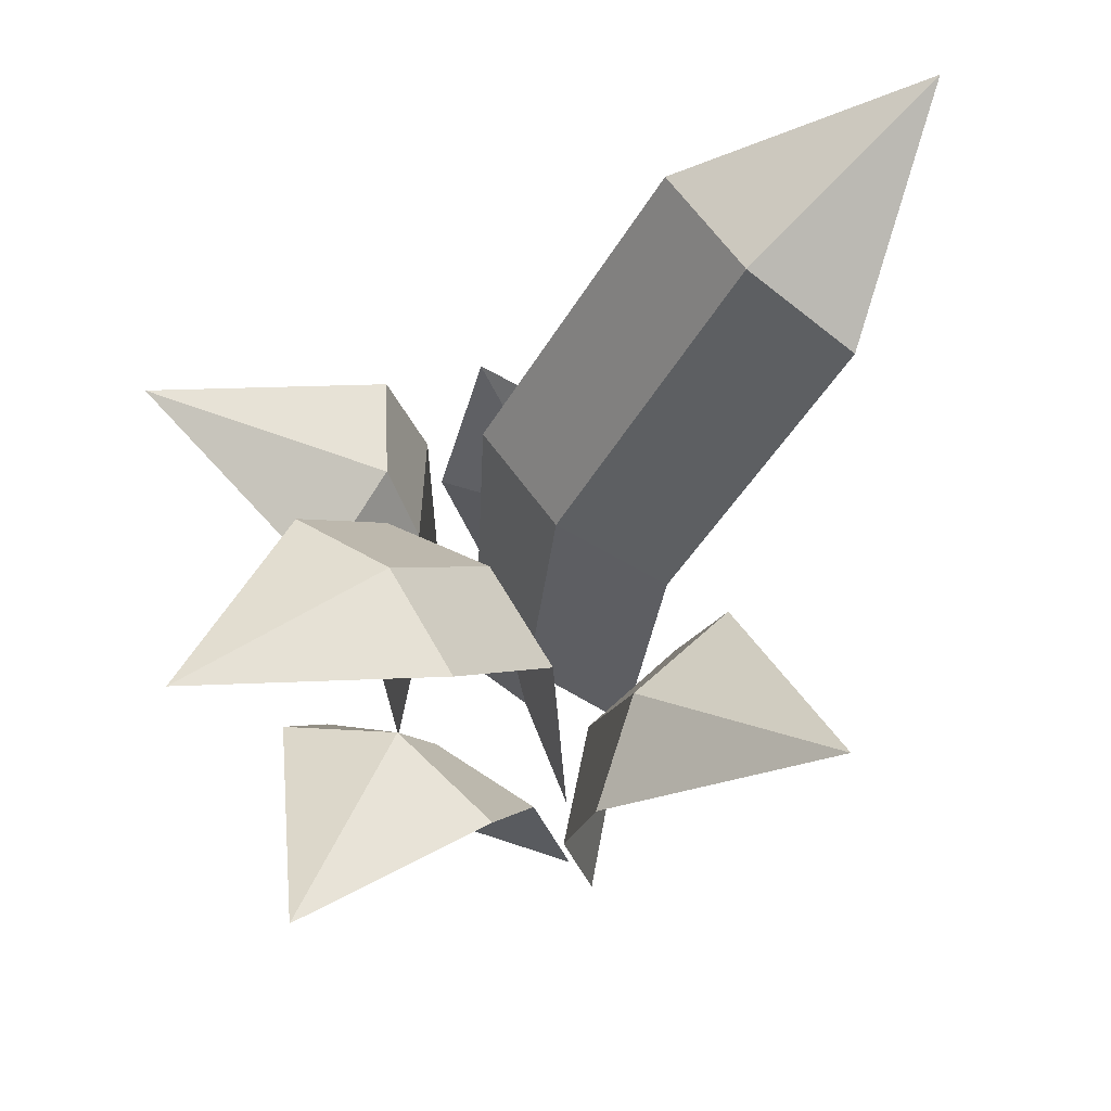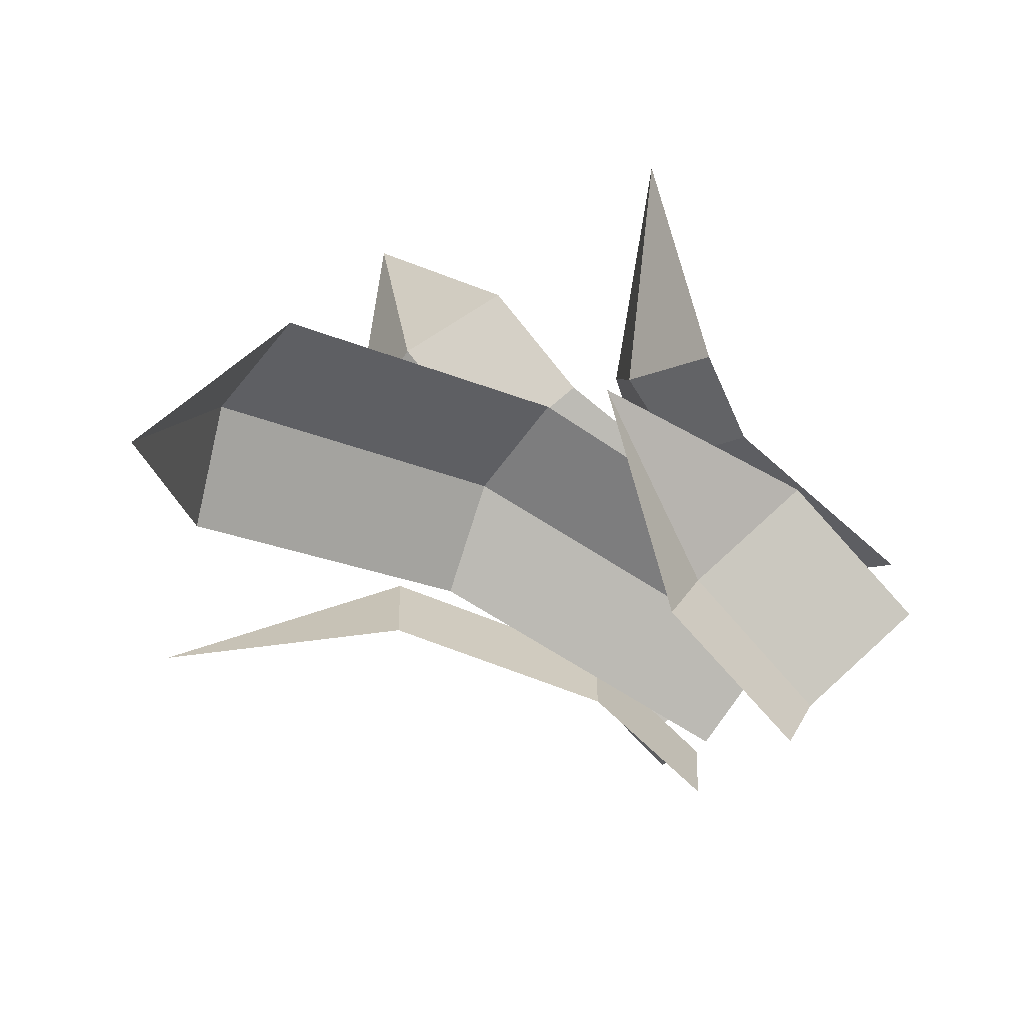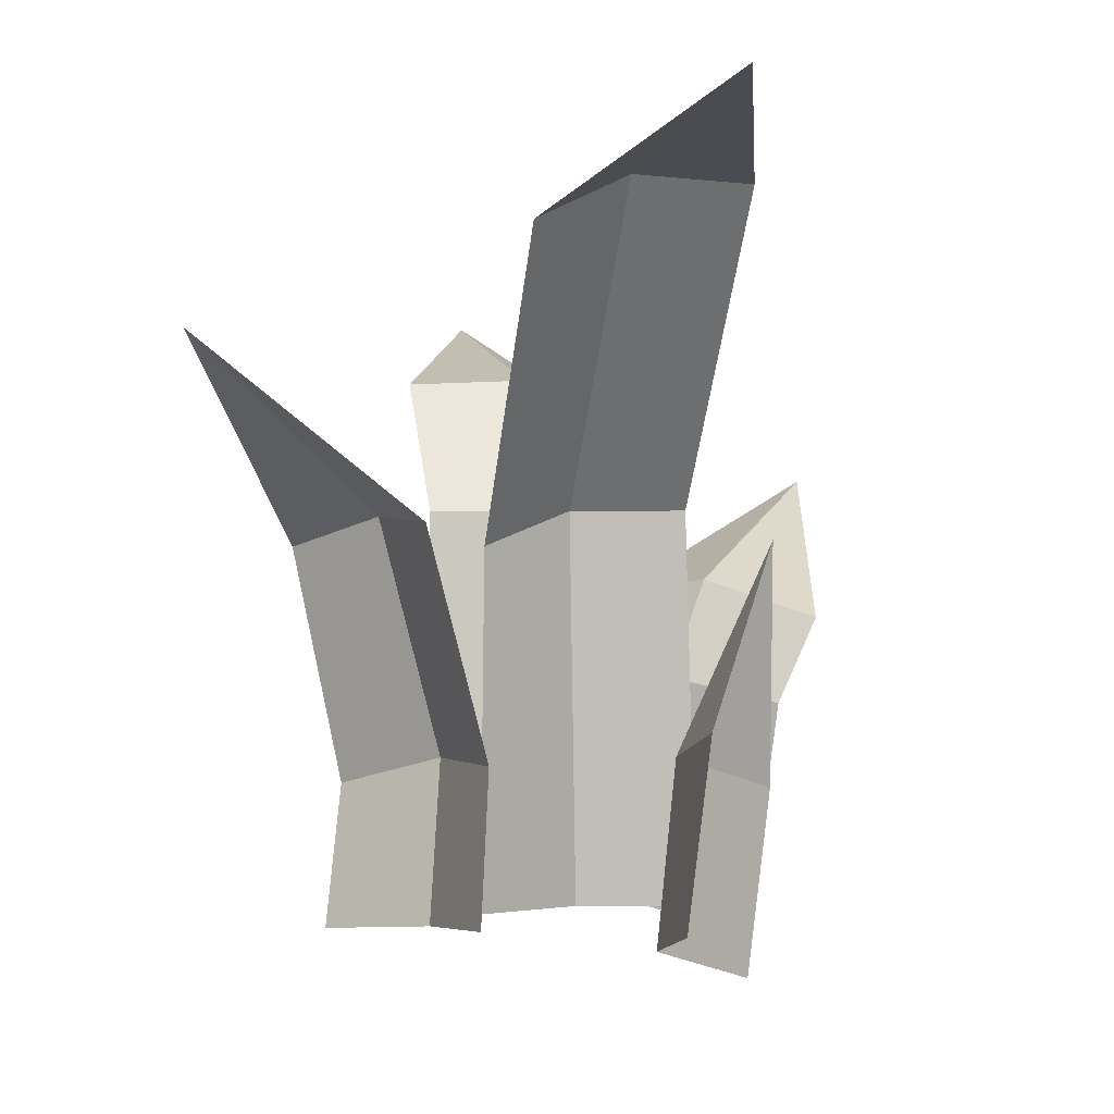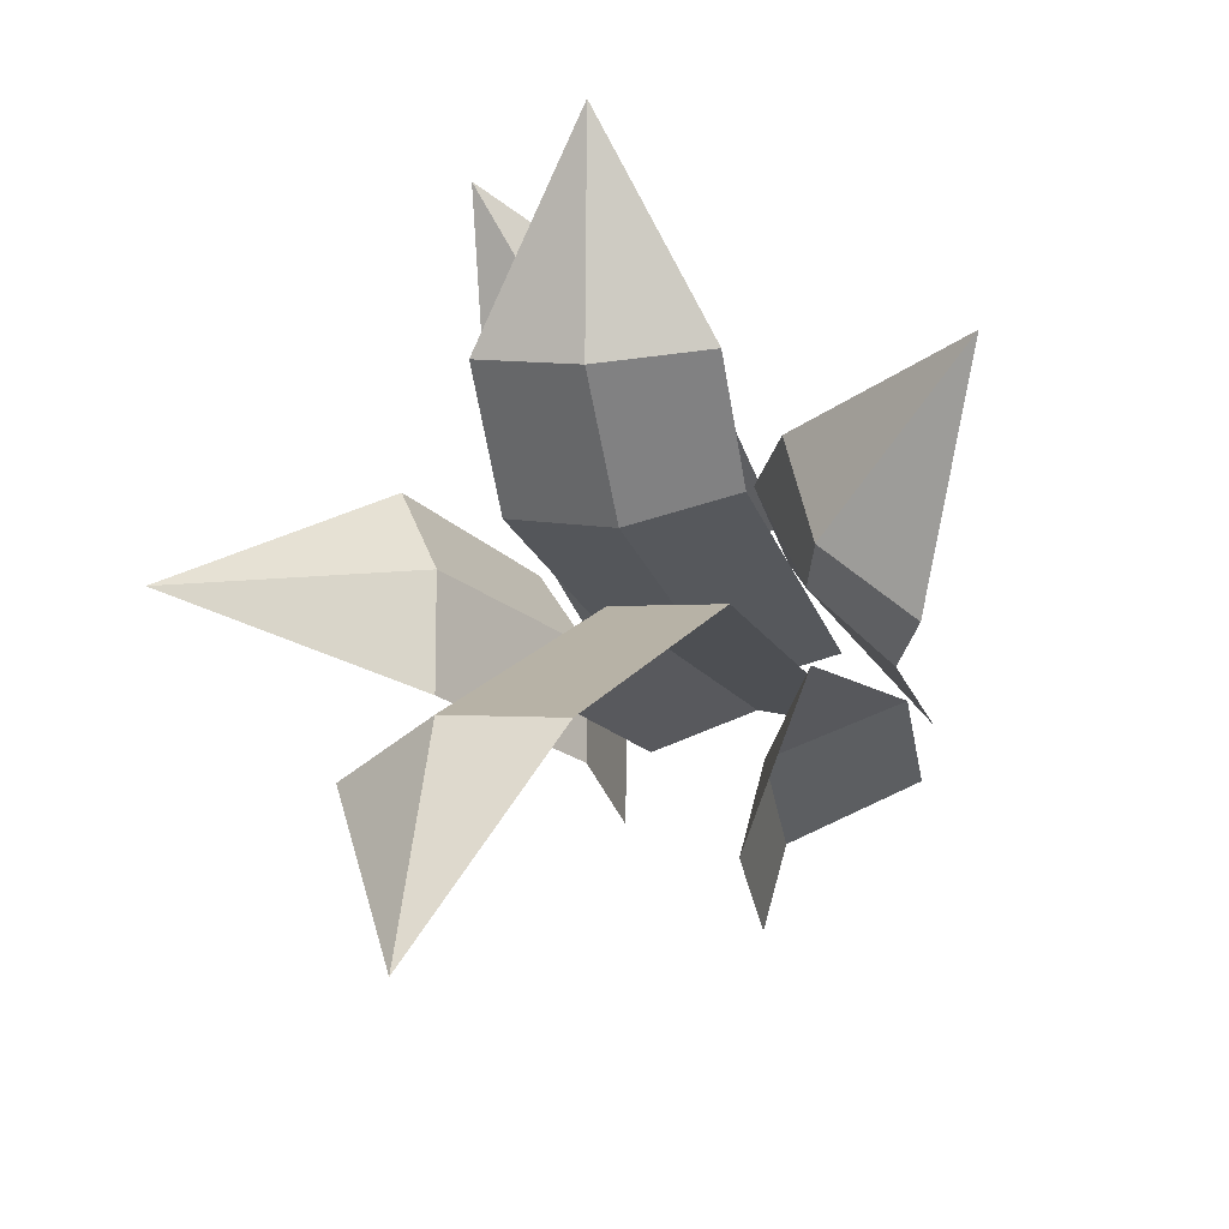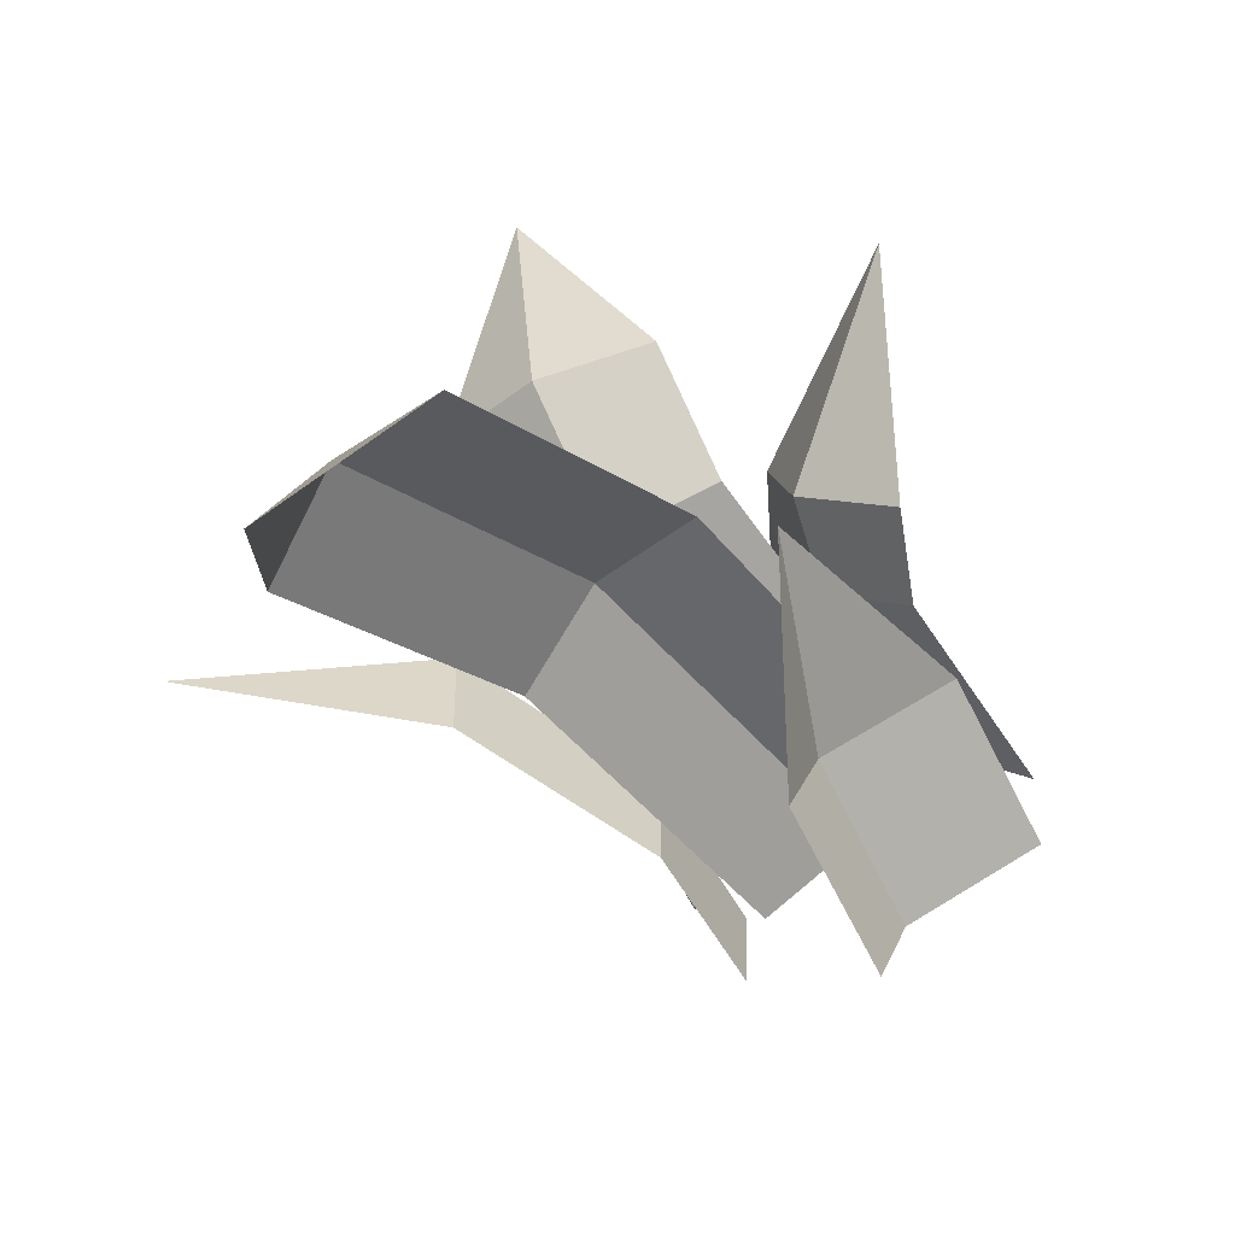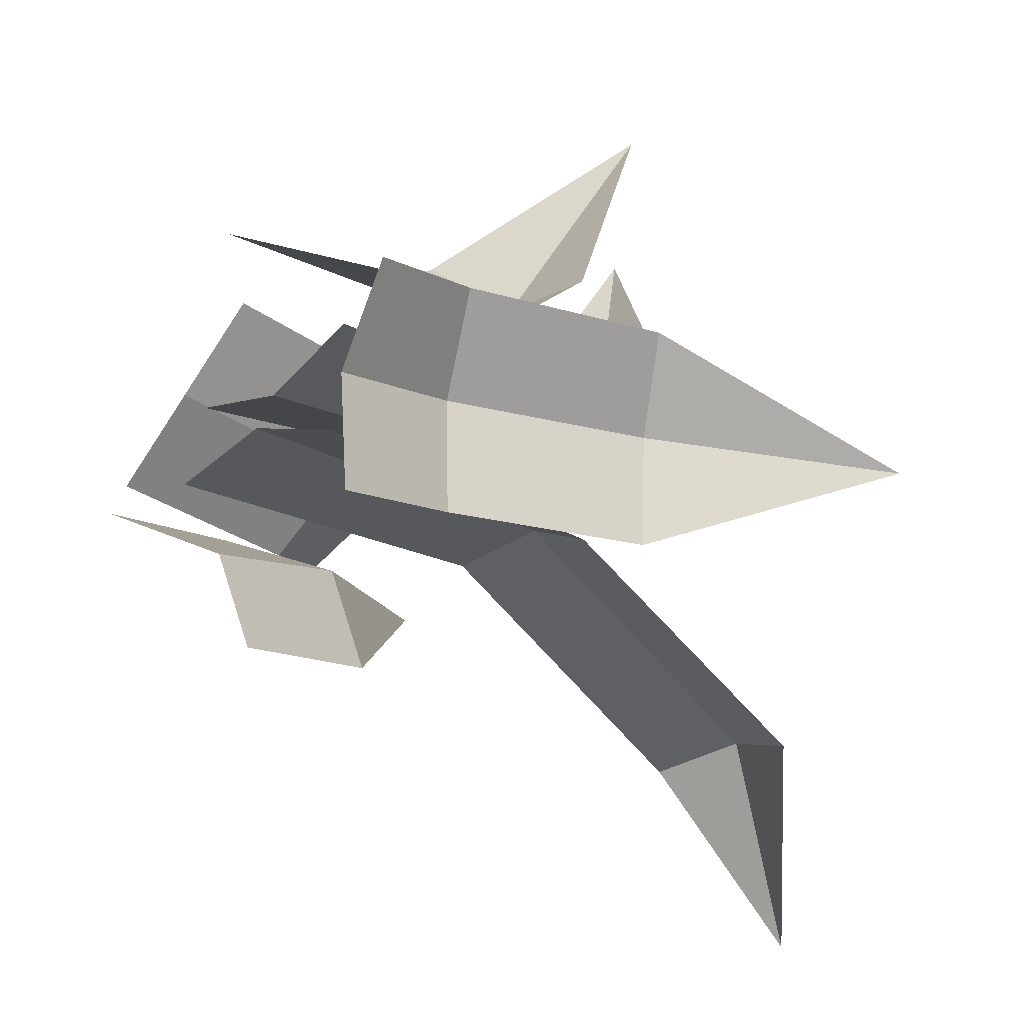
<metadata>
{"format":"obj","ext":"obj","renderer":"f3d","projection":"perspective","resolution":1024,"background":"white","views":[{"elev":67.3,"azim":46.6,"up":"+Y"},{"elev":-70.5,"azim":-126.2,"up":"+Z"},{"elev":0.8,"azim":155.3,"up":"+Y"},{"elev":-21.2,"azim":-159.2,"up":"+Z"},{"elev":-62.2,"azim":-141.3,"up":"+Z"},{"elev":-19.1,"azim":45.5,"up":"+Z"}]}
</metadata>
<code>
o herbe_3_Plane.003
v -1.675 0.3484 0.09851
v -1.623 0.3237 0.3233
v -1.722 -0.03366 0.07794
v -1.649 -0.05426 0.2987
v -1.938 0.6584 -0.05693
v -1.709 0.6152 -0.07212
v -1.986 -0.03364 0.1512
v -1.752 -0.02817 0.1512
v -1.912 0.2517 0.4698
v -1.693 0.2769 0.3923
v -1.887 -0.06523 0.4011
v -1.678 -0.02413 0.3036
v -2.059 0.08297 0.1326
v -1.908 0.1543 -0.0304
v -2.022 -0.102 0.111
v -1.871 -0.03068 -0.05195
v -1.722 0.3919 0.6126
v -1.782 -0.04468 0.3523
v -2.037 0.3311 0.08707
v -1.889 -0.05804 0.04507
v -1.816 0.7305 -0.2744
v -1.869 -0.03091 0.1842
v -1.464 0.5281 0.1715
v -1.72 -0.04396 0.1999
v -1.677 0.3537 0.2236
v -1.766 0.4896 0.3668
v -1.819 0.6637 -0.04142
v -1.82 0.2898 0.3997
v -1.925 0.1229 0.0758
v -1.971 0.3596 0.1452
v -1.851 0.3593 0.1596
v -1.742 0.3257 0.115
v -1.911 0.1669 0.4212
v -1.813 0.1906 0.3606
v -1.696 0.2012 0.337
v -1.738 0.1189 0.0957
v -1.673 0.08734 0.3177
v -1.739 0.1178 0.2194
v -1.995 0.4465 0.3577
v -1.73 -0.03364 0.2584
v -1.962 -0.02817 0.2338
v -1.909 0.5618 0.5703
v -1.843 -0.03091 0.2133
v -1.882 0.4949 0.3389
v -1.746 0.3596 0.2628
v -1.863 0.3593 0.2358
v -1.977 0.3257 0.2686
v -2.119 0.2517 0.1462
v -1.998 0.2769 0.344
v -2.047 -0.06523 0.1569
v -1.908 -0.02413 0.3403
v -2.22 0.3919 0.3621
v -1.978 -0.04468 0.2486
v -2.032 0.2898 0.2221
v -2.072 0.1669 0.1375
v -1.992 0.1906 0.2206
v -1.945 0.2012 0.3303
f 23 2 25
f 21 6 27
f 17 10 28
f 19 14 29
f 9 17 28
f 13 19 29
f 5 21 27
f 1 23 25
f 38 37 4 24
f 38 24 3 36
f 31 22 7 30
f 31 32 8 22
f 34 35 12 18
f 34 18 11 33
f 29 20 15 13
f 29 14 16 20
f 27 6 32 31
f 27 31 30 5
f 28 34 33 9
f 28 10 35 34
f 25 38 36 1
f 25 2 37 38
f 42 39 44
f 26 42 44
f 46 43 40 45
f 46 47 41 43
f 44 39 47 46
f 44 46 45 26
f 52 49 54
f 48 52 54
f 56 57 51 53
f 56 53 50 55
f 54 56 55 48
f 54 49 57 56

</code>
